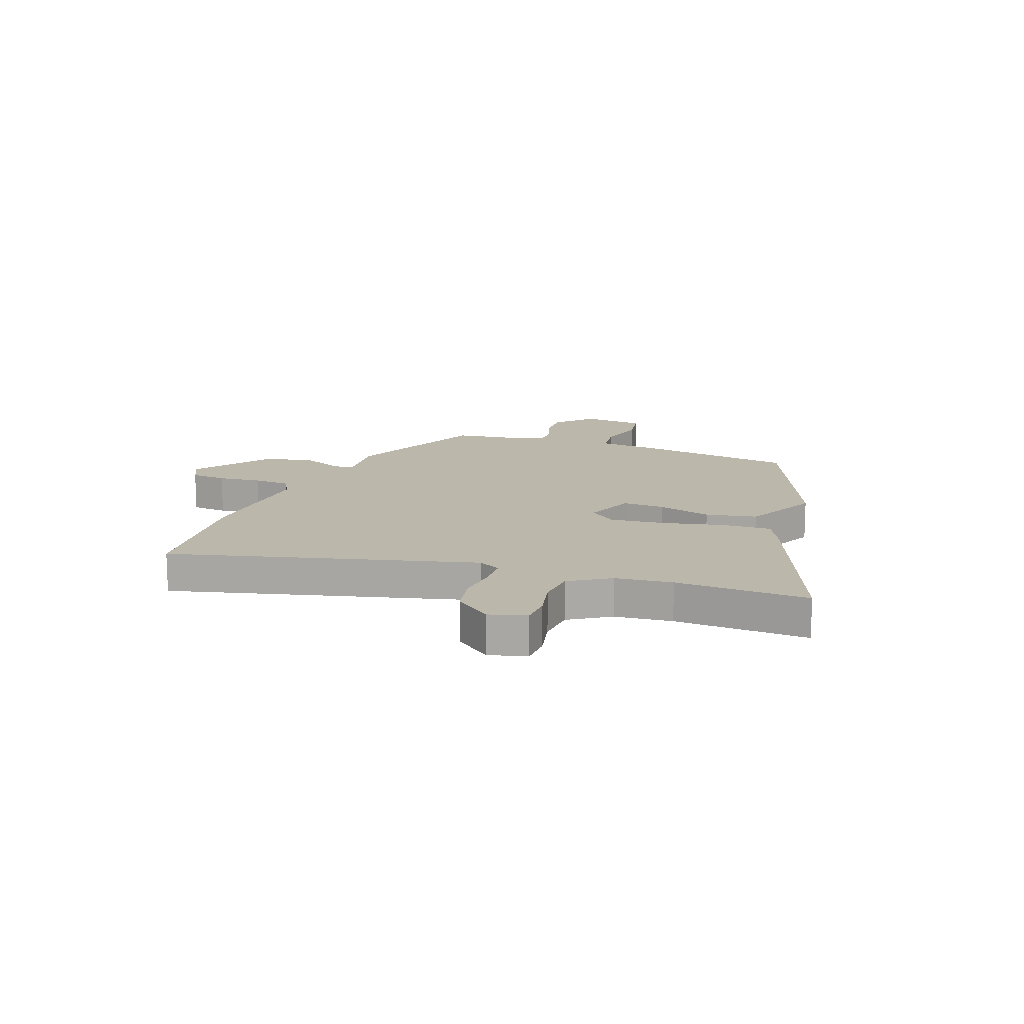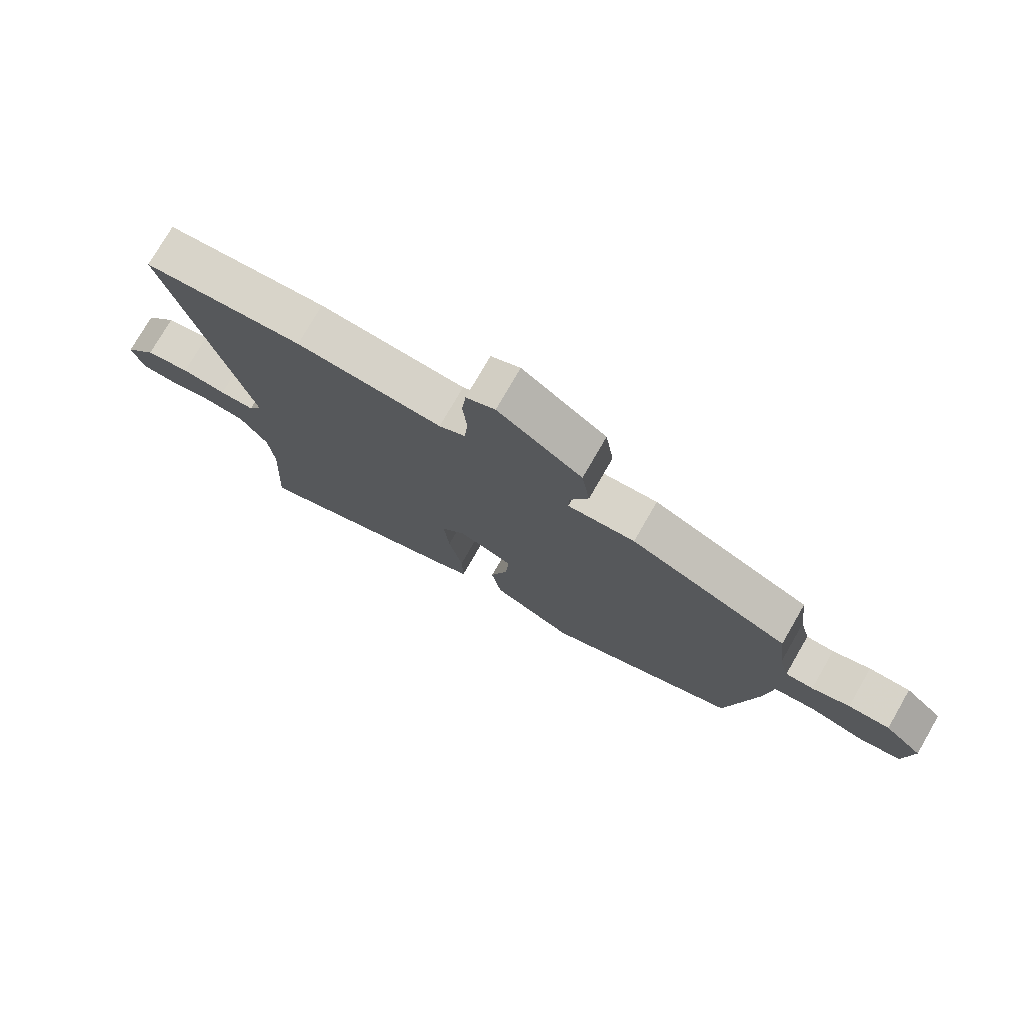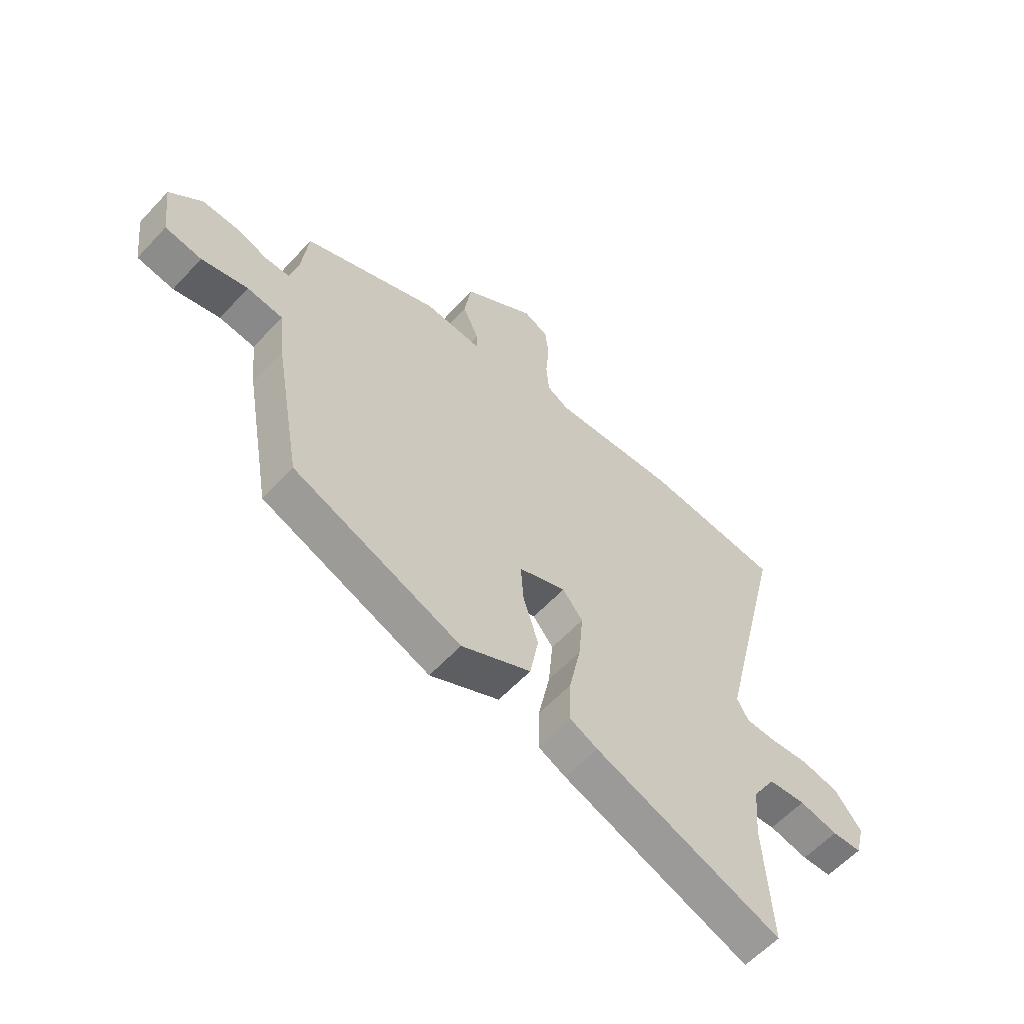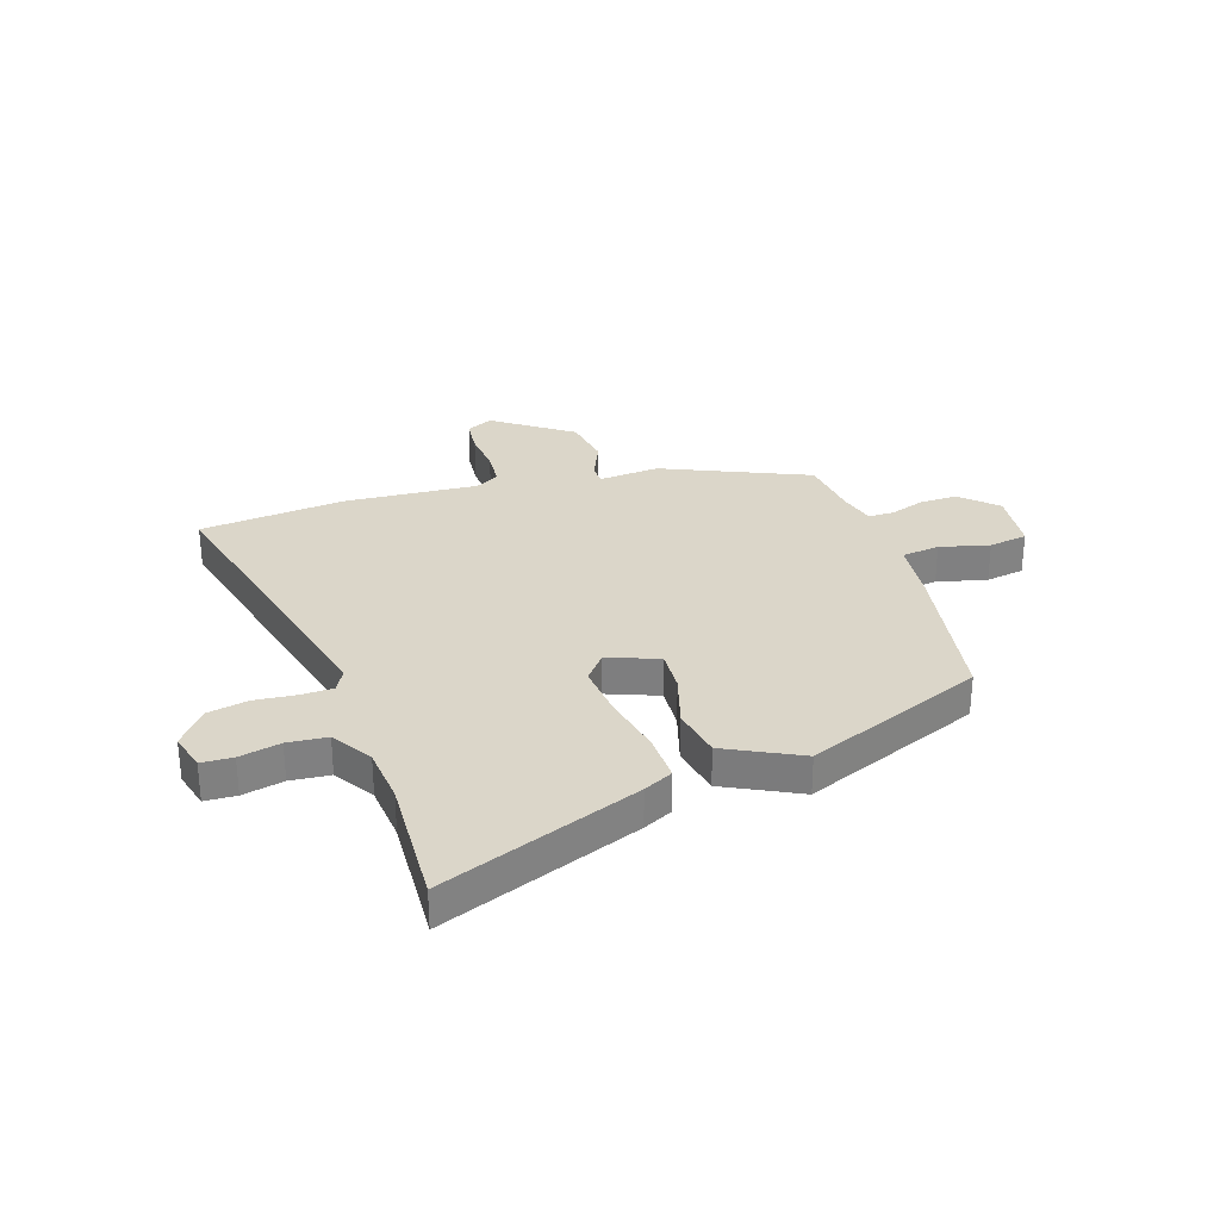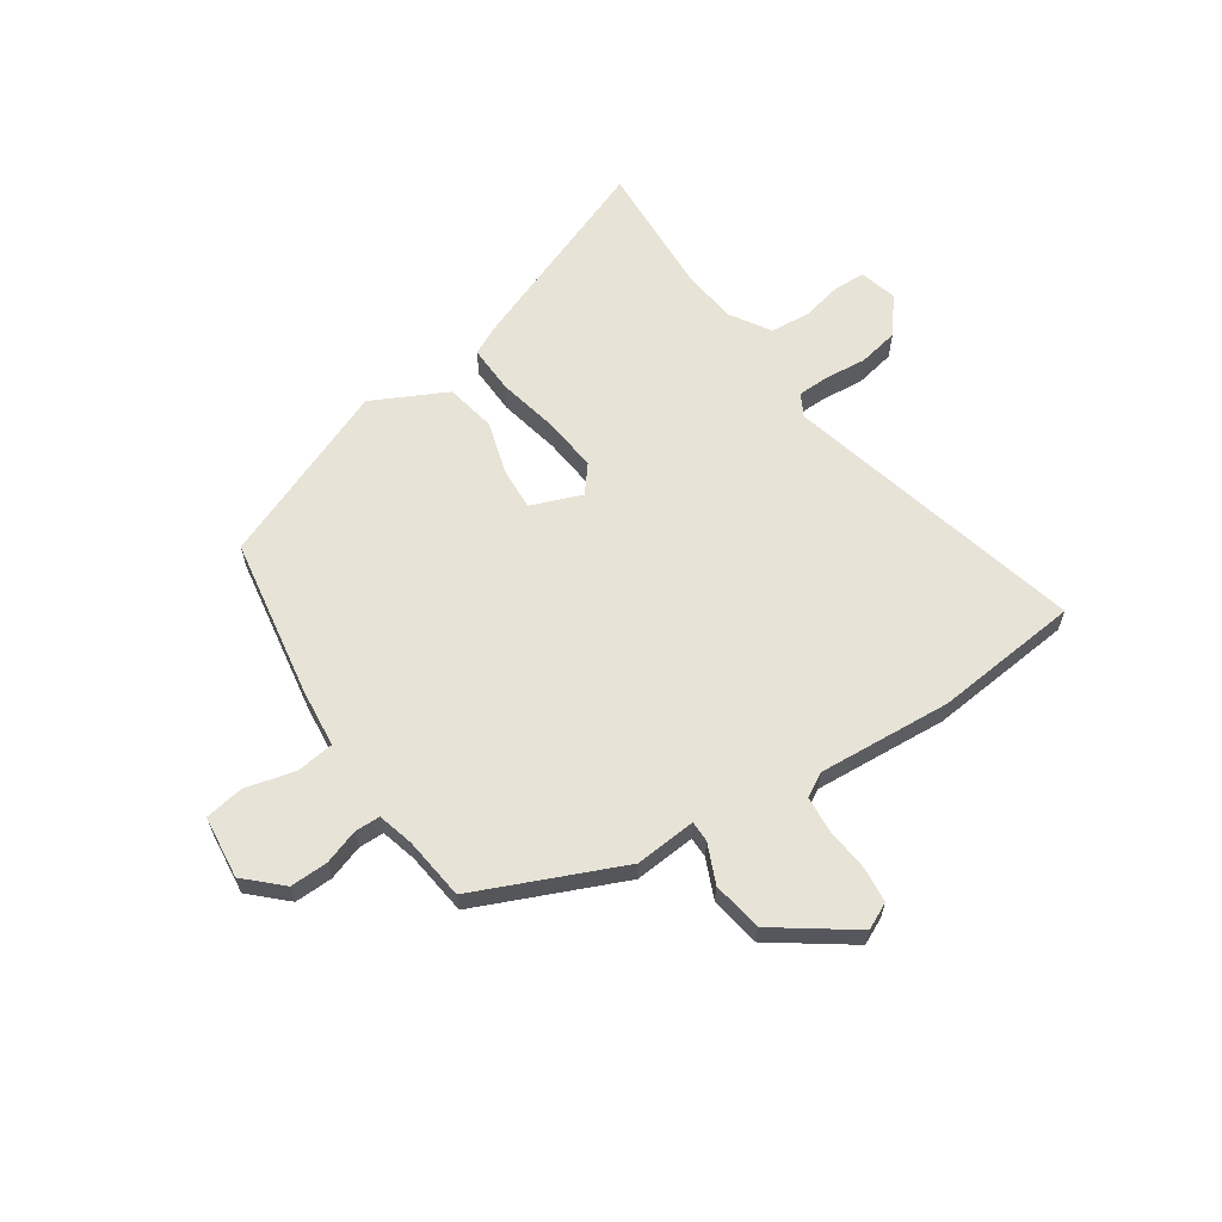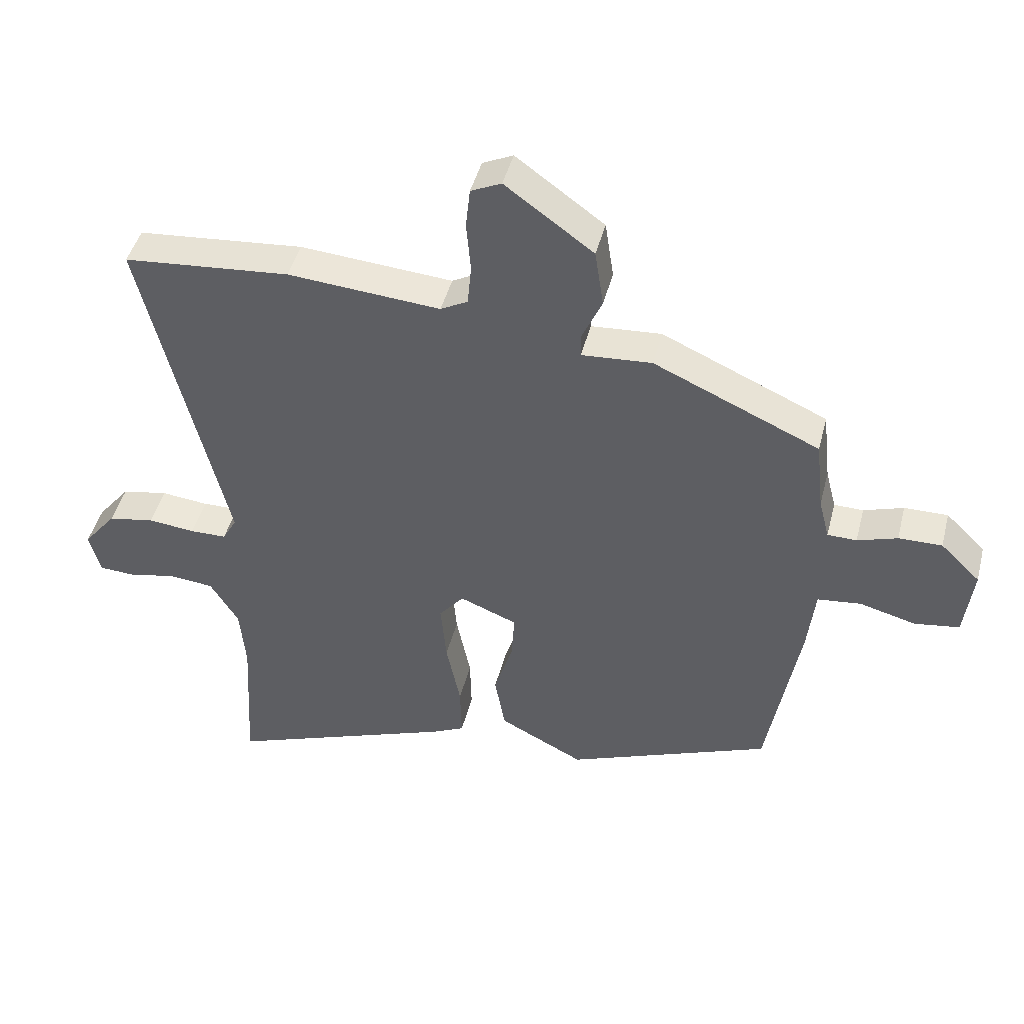
<metadata>
{"format":"obj","ext":"obj","renderer":"f3d","projection":"perspective","resolution":1024,"background":"white","views":[{"elev":14.5,"azim":109.3,"up":"+Y"},{"elev":76.3,"azim":-150.0,"up":"+Z"},{"elev":-59.3,"azim":-42.5,"up":"+Z"},{"elev":30.1,"azim":161.4,"up":"+Y"},{"elev":62.6,"azim":-34.4,"up":"+Y"},{"elev":45.1,"azim":-165.8,"up":"+Z"}]}
</metadata>
<code>
v 0.496 0.07 -0.426
v 0.51 0.07 -0.669
v 0.143 0.07 -0.532
v 0.089 0.07 -0.506
v 0.091 0.07 -0.417
v 0.114 0.07 -0.304
v 0.123 0.07 -0.204
v 0.083 0.07 -0.155
v -0.01 0.07 -0.192
v -0.005 0.07 -0.27
v 0.025 0.07 -0.367
v 0.008 0.07 -0.461
v -0.129 0.07 -0.531
v -0.459 0.07 -0.401
v -0.511 0.07 -0.105
v -0.523 0.07 0.003
v -0.593 0.07 0.011
v -0.684 0.07 -0.013
v -0.756 0.07 -0.002
v -0.77 0.07 0.114
v -0.706 0.07 0.176
v -0.636 0.07 0.175
v -0.572 0.07 0.154
v -0.525 0.07 0.155
v -0.508 0.07 0.221
v -0.495 0.07 0.337
v -0.228 0.07 0.456
v -0.115 0.07 0.448
v -0.115 0.07 0.486
v -0.147 0.07 0.558
v -0.133 0.07 0.651
v 0.009 0.07 0.754
v 0.058 0.07 0.731
v 0.065 0.07 0.665
v 0.058 0.07 0.585
v 0.064 0.07 0.518
v 0.108 0.07 0.494
v 0.354 0.07 0.513
v 0.623 0.07 0.489
v 0.49 0.07 -0.069
v 0.513 0.07 -0.11
v 0.572 0.07 -0.111
v 0.648 0.07 -0.103
v 0.723 0.07 -0.117
v 0.776 0.07 -0.183
v 0.758 0.07 -0.252
v 0.7 0.07 -0.255
v 0.624 0.07 -0.239
v 0.551 0.07 -0.246
v 0.505 0.07 -0.321
v 0.496 0 -0.426
v 0.51 0 -0.669
v 0.143 0 -0.532
v 0.089 0 -0.506
v 0.091 0 -0.417
v 0.114 0 -0.304
v 0.123 0 -0.204
v 0.083 0 -0.155
v -0.01 0 -0.192
v -0.005 0 -0.27
v 0.025 0 -0.367
v 0.008 0 -0.461
v -0.129 0 -0.531
v -0.459 0 -0.401
v -0.511 0 -0.105
v -0.523 0 0.003
v -0.593 0 0.011
v -0.684 0 -0.013
v -0.756 0 -0.002
v -0.77 0 0.114
v -0.706 0 0.176
v -0.636 0 0.175
v -0.572 0 0.154
v -0.525 0 0.155
v -0.508 0 0.221
v -0.495 0 0.337
v -0.228 0 0.456
v -0.115 0 0.448
v -0.115 0 0.486
v -0.147 0 0.558
v -0.133 0 0.651
v 0.009 0 0.754
v 0.058 0 0.731
v 0.065 0 0.665
v 0.058 0 0.585
v 0.064 0 0.518
v 0.108 0 0.494
v 0.354 0 0.513
v 0.623 0 0.489
v 0.49 0 -0.069
v 0.513 0 -0.11
v 0.572 0 -0.111
v 0.648 0 -0.103
v 0.723 0 -0.117
v 0.776 0 -0.183
v 0.758 0 -0.252
v 0.7 0 -0.255
v 0.624 0 -0.239
v 0.551 0 -0.246
v 0.505 0 -0.321
f 46 47 48
f 45 46 48
f 44 45 48
f 43 44 48
f 42 43 48
f 41 42 48 49
f 40 41 49 50
f 37 38 39 40
f 40 50 1
f 37 40 1
f 36 37 1
f 33 34 35
f 32 33 35
f 31 32 35
f 30 31 35
f 29 30 35
f 28 29 35 36
f 25 26 27 28
f 24 25 28 36
f 21 22 23
f 20 21 23
f 19 20 23
f 18 19 23
f 17 18 23
f 16 17 23 24
f 15 16 24
f 14 15 24
f 13 14 24
f 12 13 24
f 11 12 24
f 10 11 24
f 9 10 24
f 8 9 24 36
f 4 5 6
f 3 4 6
f 2 3 6
f 1 2 6
f 1 6 7
f 1 7 8 36
f 98 97 96
f 98 96 95
f 98 95 94
f 98 94 93
f 98 93 92
f 99 98 92 91
f 100 99 91 90
f 90 89 88 87
f 51 100 90
f 51 90 87
f 51 87 86
f 85 84 83
f 85 83 82
f 85 82 81
f 85 81 80
f 85 80 79
f 86 85 79 78
f 78 77 76 75
f 86 78 75 74
f 73 72 71
f 73 71 70
f 73 70 69
f 73 69 68
f 73 68 67
f 74 73 67 66
f 74 66 65
f 74 65 64
f 74 64 63
f 74 63 62
f 74 62 61
f 74 61 60
f 74 60 59
f 86 74 59 58
f 56 55 54
f 56 54 53
f 56 53 52
f 56 52 51
f 57 56 51
f 86 58 57 51
f 1 51 52 2
f 2 52 53 3
f 3 53 54 4
f 4 54 55 5
f 5 55 56 6
f 6 56 57 7
f 7 57 58 8
f 8 58 59 9
f 9 59 60 10
f 10 60 61 11
f 11 61 62 12
f 12 62 63 13
f 13 63 64 14
f 14 64 65 15
f 15 65 66 16
f 16 66 67 17
f 17 67 68 18
f 18 68 69 19
f 19 69 70 20
f 20 70 71 21
f 21 71 72 22
f 22 72 73 23
f 23 73 74 24
f 24 74 75 25
f 25 75 76 26
f 26 76 77 27
f 27 77 78 28
f 28 78 79 29
f 29 79 80 30
f 30 80 81 31
f 31 81 82 32
f 32 82 83 33
f 33 83 84 34
f 34 84 85 35
f 35 85 86 36
f 36 86 87 37
f 37 87 88 38
f 38 88 89 39
f 39 89 90 40
f 40 90 91 41
f 41 91 92 42
f 42 92 93 43
f 43 93 94 44
f 44 94 95 45
f 45 95 96 46
f 46 96 97 47
f 47 97 98 48
f 48 98 99 49
f 49 99 100 50
f 50 100 51 1

</code>
